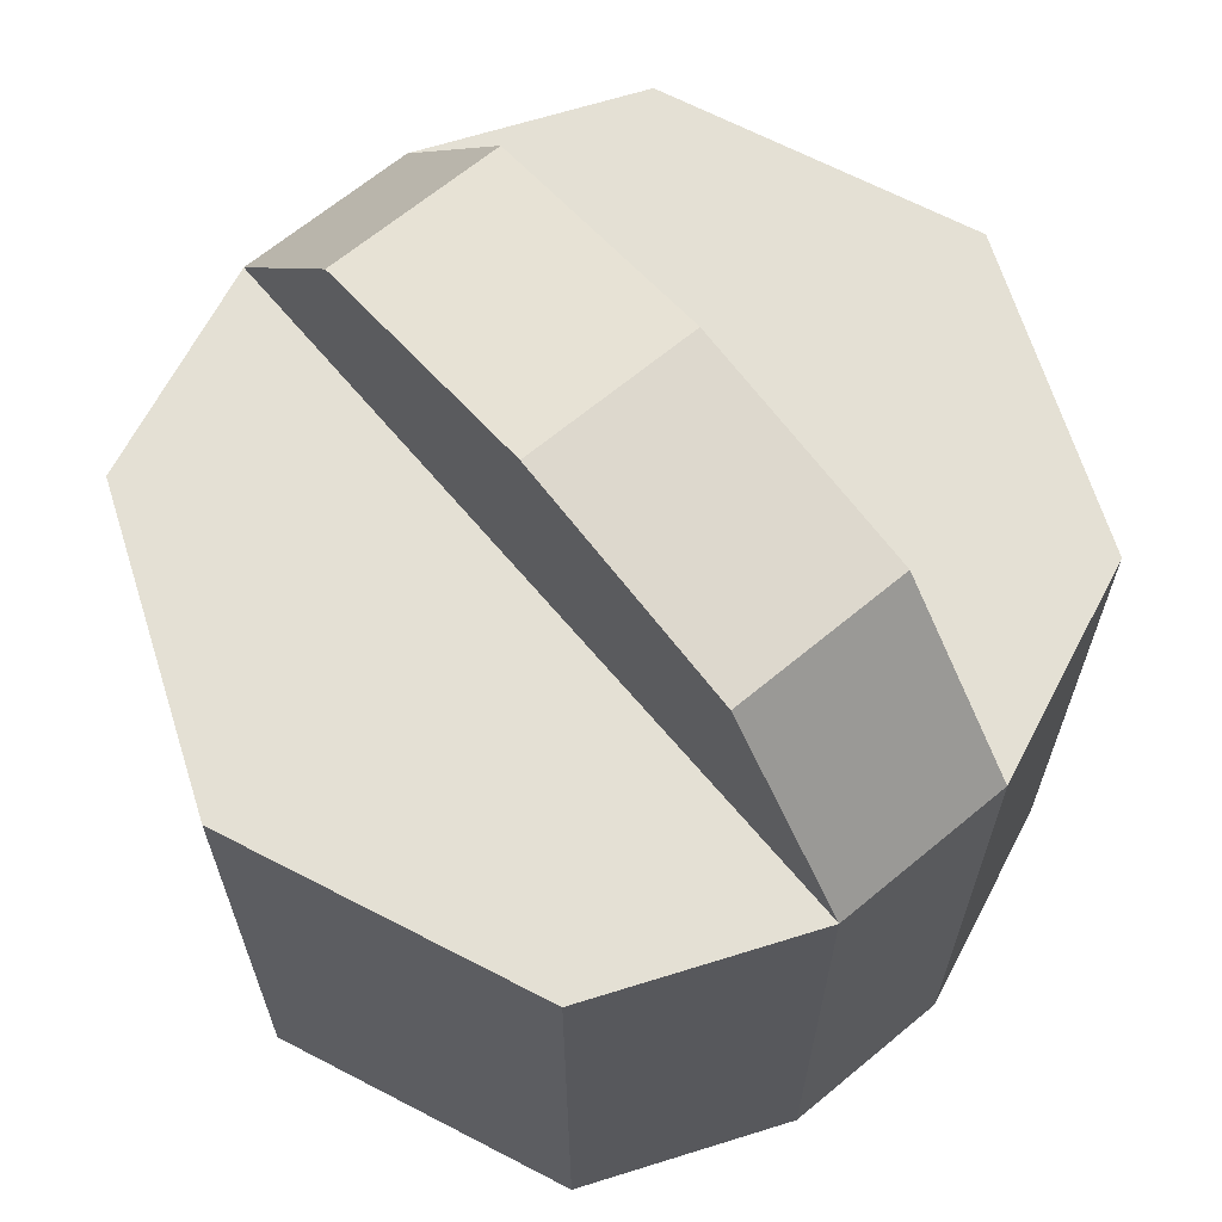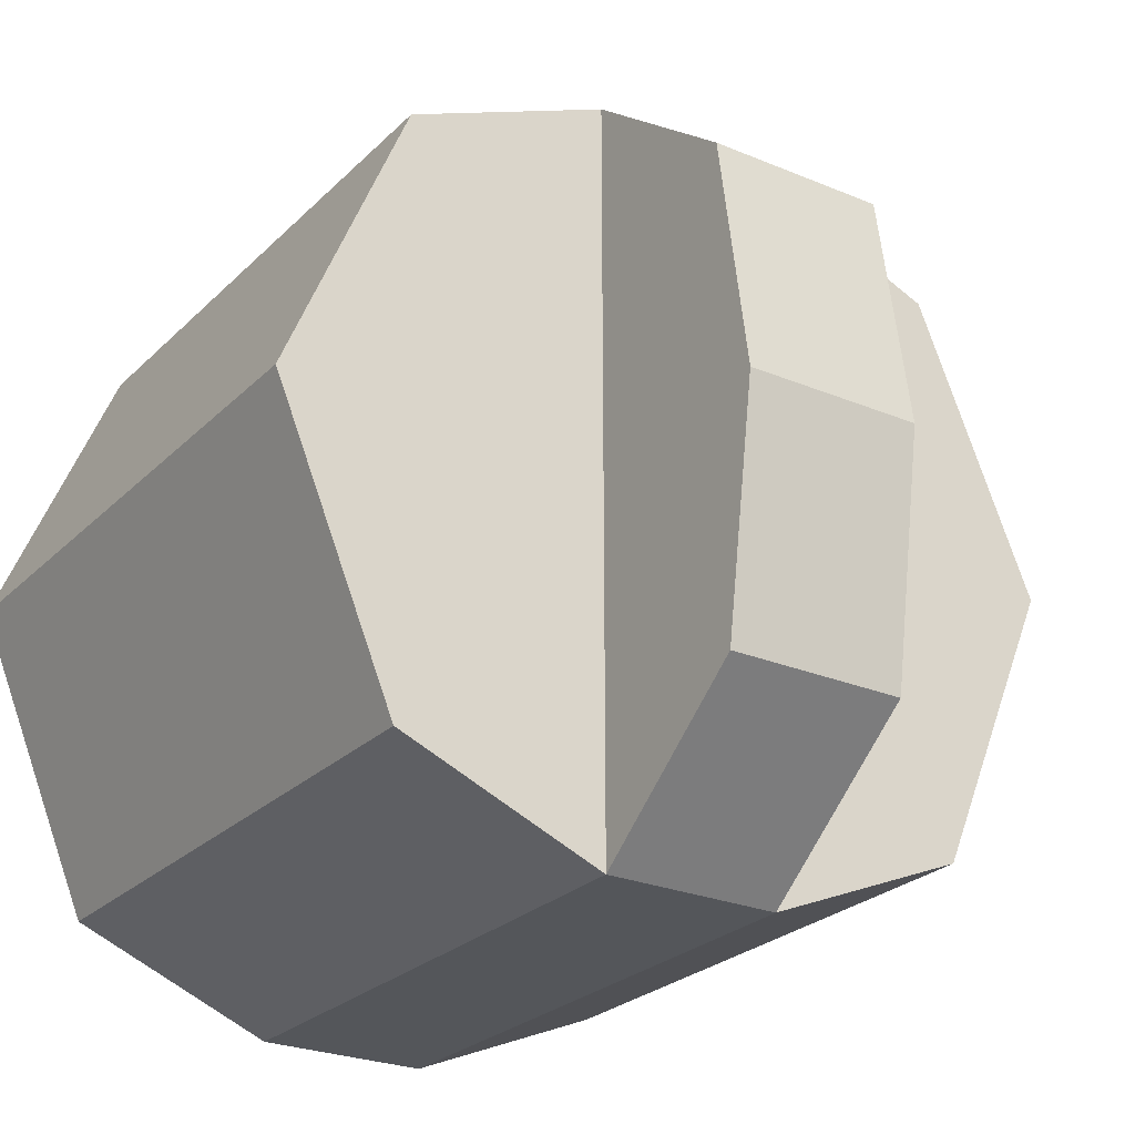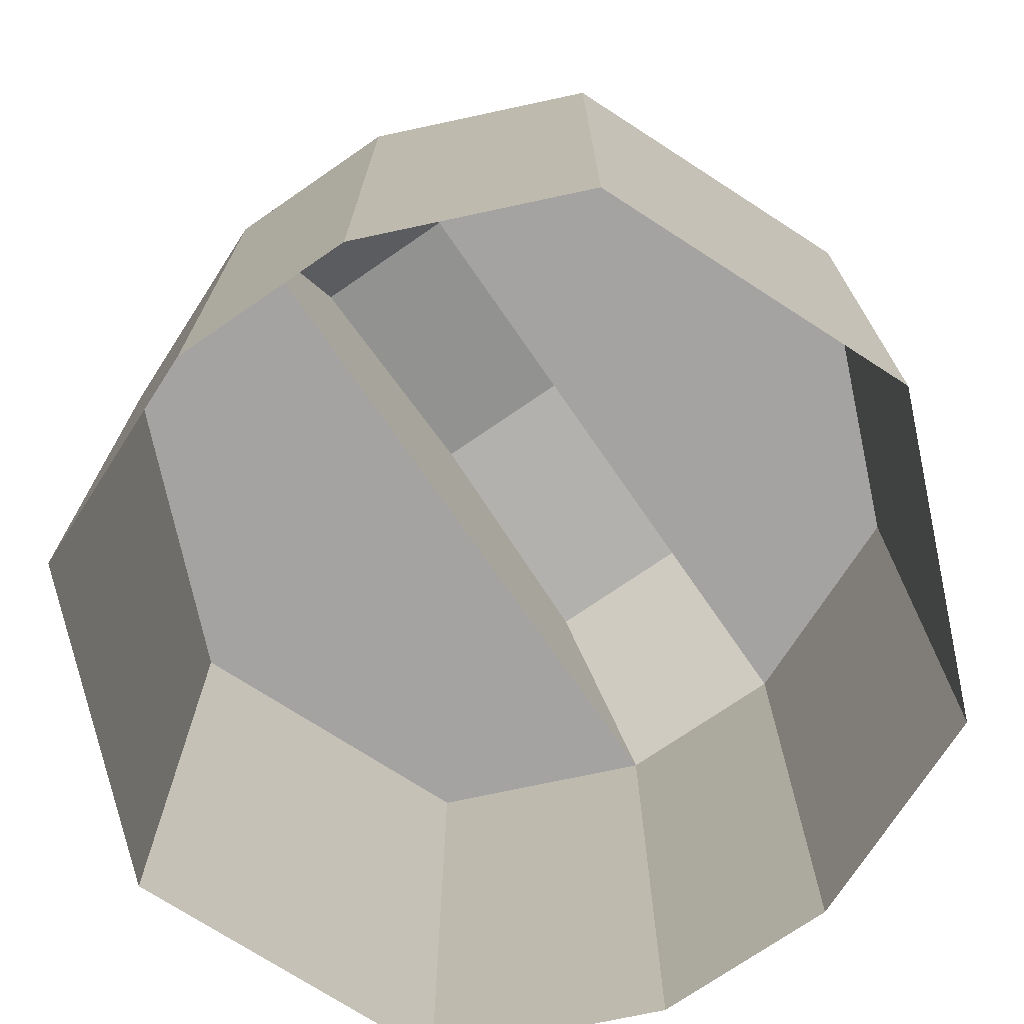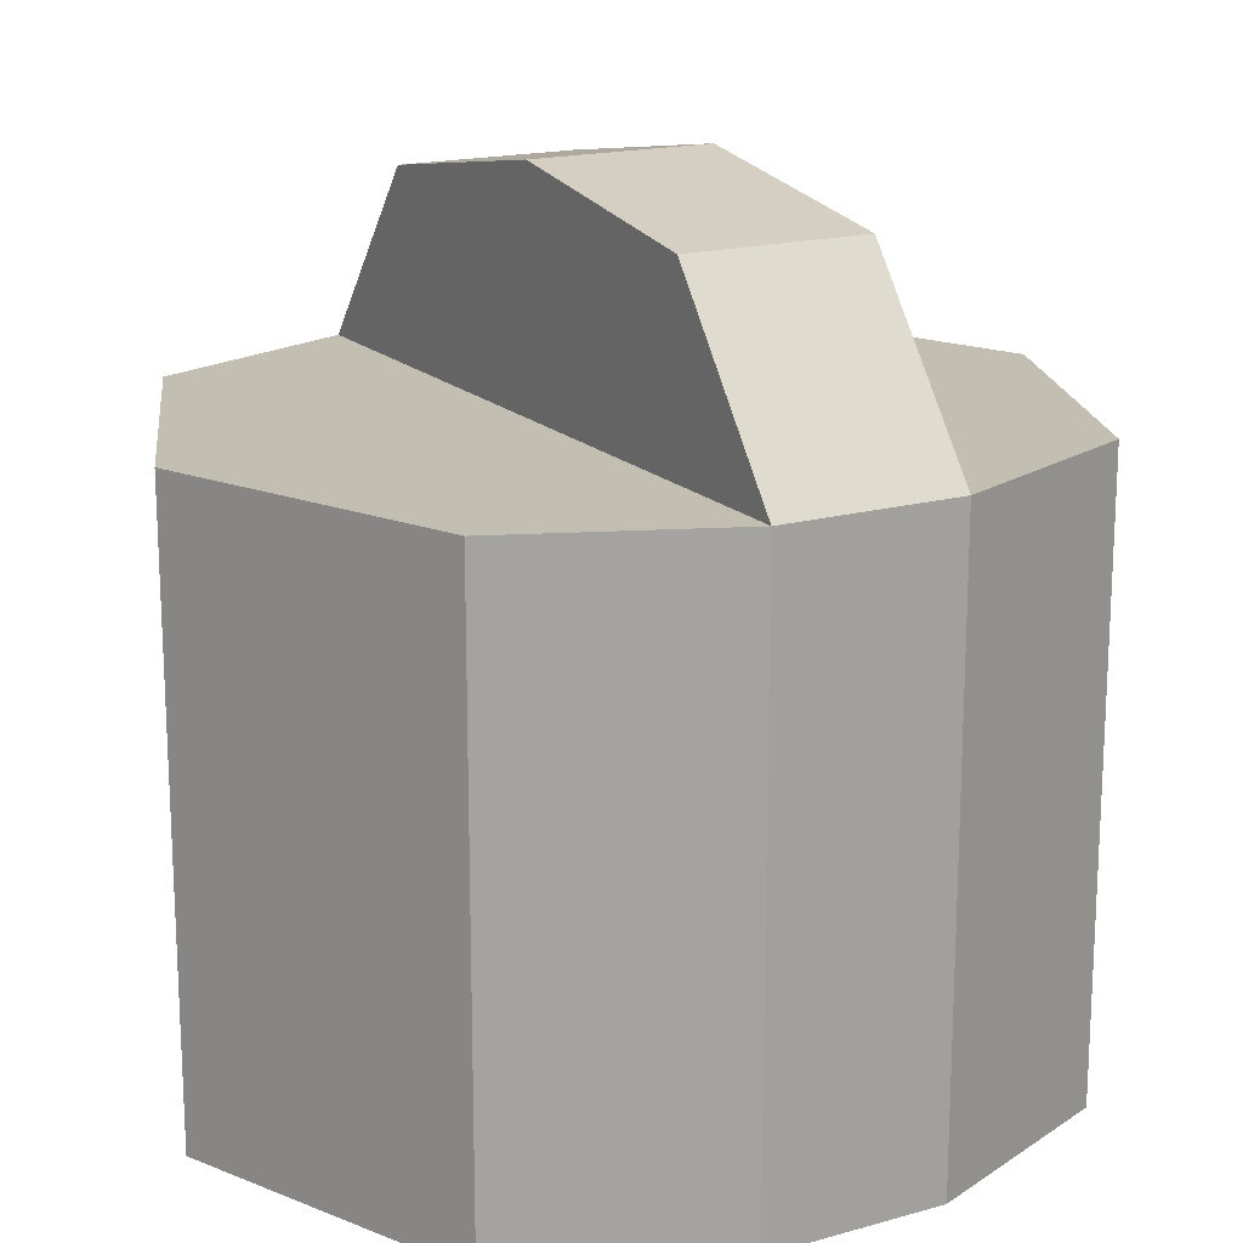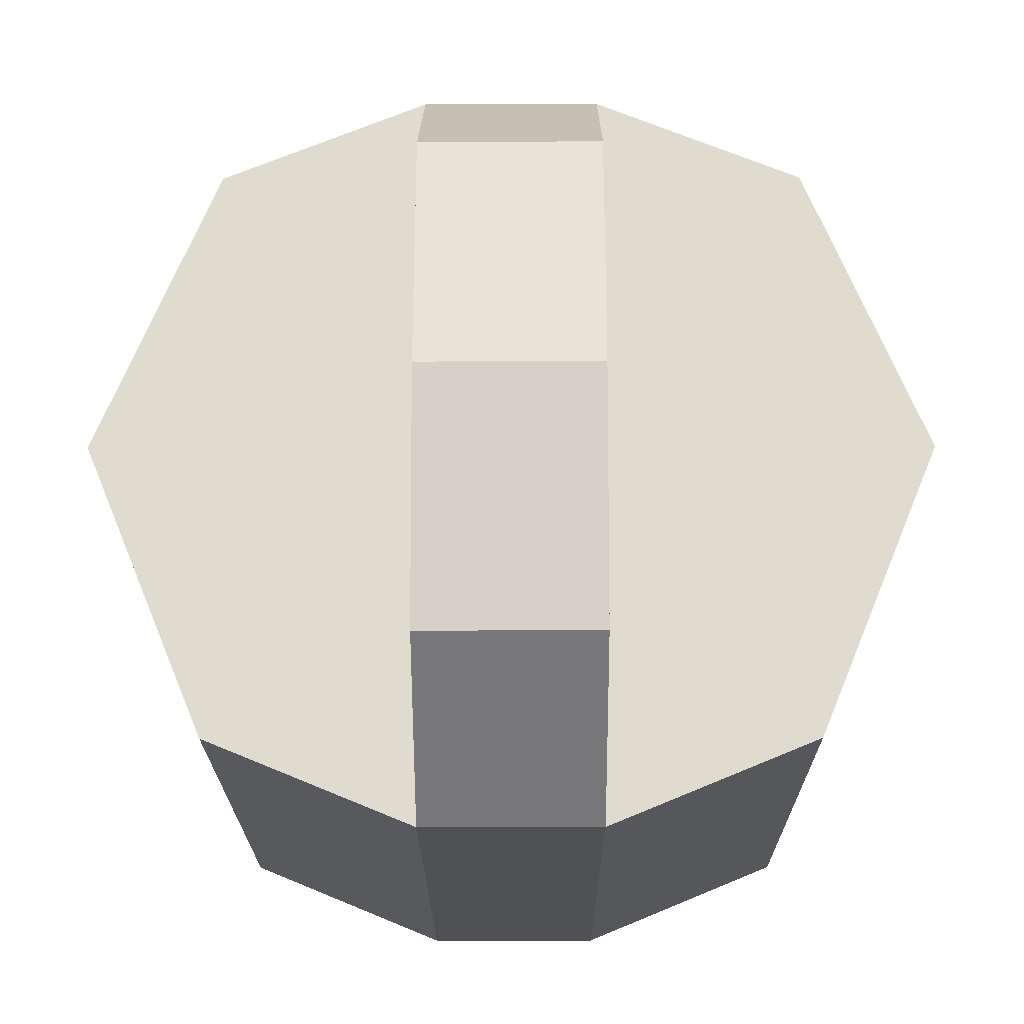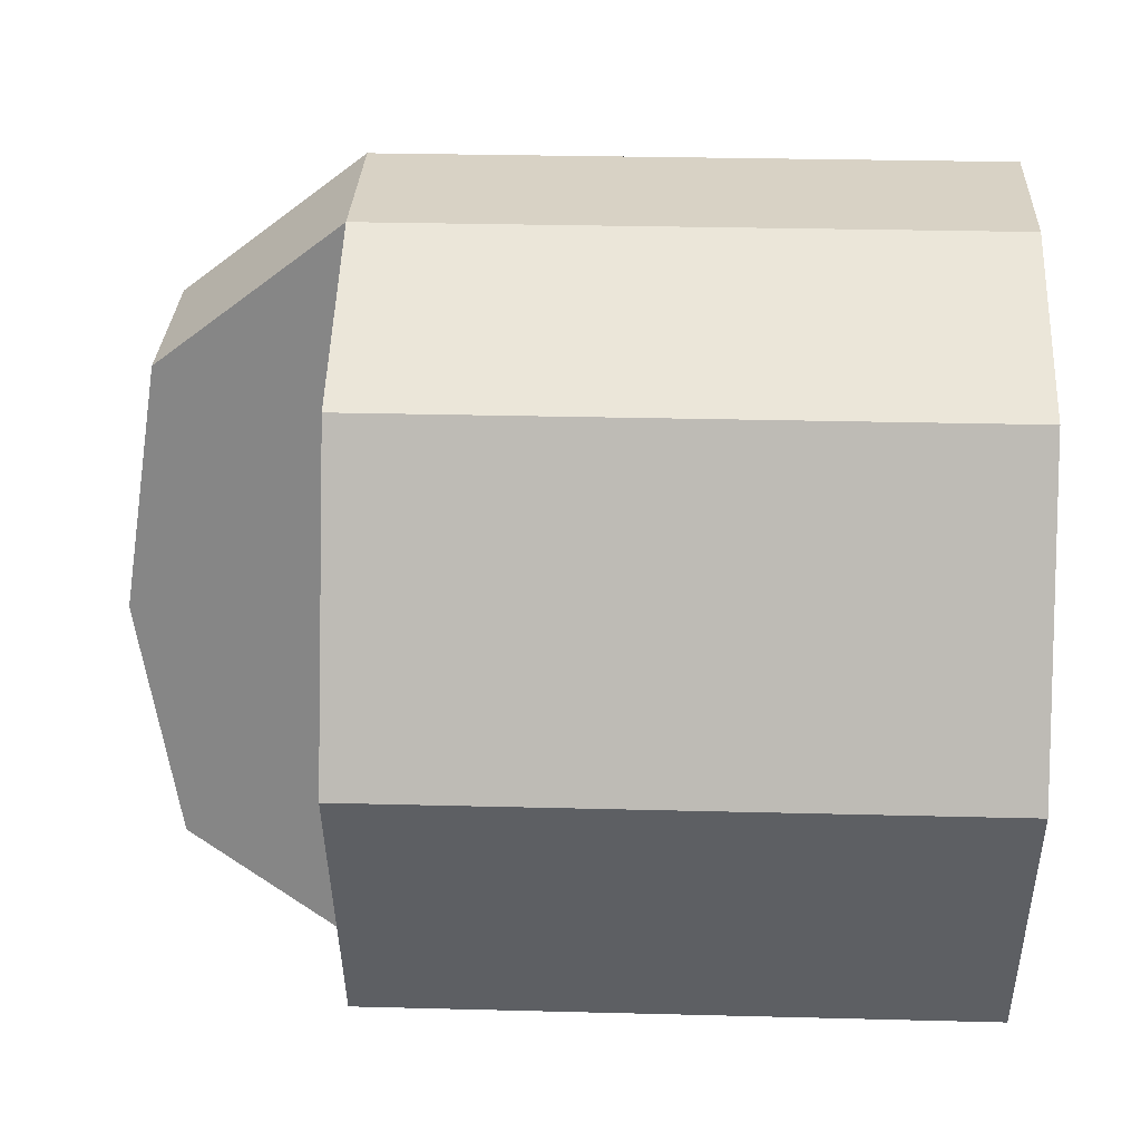
<metadata>
{"format":"obj","ext":"obj","renderer":"f3d","projection":"perspective","resolution":1024,"background":"white","views":[{"elev":66.0,"azim":-39.9,"up":"+Z"},{"elev":-25.6,"azim":-33.8,"up":"+Y"},{"elev":-73.1,"azim":-145.4,"up":"+Z"},{"elev":17.3,"azim":-29.3,"up":"+Z"},{"elev":-19.7,"azim":0.3,"up":"+Y"},{"elev":27.7,"azim":92.3,"up":"+Y"}]}
</metadata>
<code>
g SM_Prop_Kitchen_Grill_01_Dial_02
v 0.03205 0.03205 0.04532
v -0.03205 0.03205 0.04532
v -0.04532 -2.974e-08 0.04532
v -0.03205 -0.03205 0.04532
v 0.03205 -0.03205 0.04532
v 0.04532 -2.974e-08 0.04532
v 0.03205 0.03205 -0.0192
v -0.03205 0.03205 -0.0192
v -0.04532 -2.974e-08 -0.0192
v -0.03205 -0.03205 -0.0192
v 0.03205 -0.03205 -0.0192
v 0.04532 -2.974e-08 -0.0192
v -0.009614 0.04134 0.04532
v 0.009614 0.04134 0.04532
v -0.009614 -2.974e-08 0.04532
v 0.009614 -2.974e-08 0.04532
v 0.009614 -0.04134 0.04532
v -0.009614 -0.04134 0.04532
v -0.009614 0.04134 -0.0192
v 0.009614 0.04134 -0.0192
v 0.009614 -0.04134 -0.0192
v -0.009614 -0.04134 -0.0192
v -0.009614 0.02639 0.06458
v 0.009614 0.02639 0.06458
v -0.009614 -2.974e-08 0.06868
v 0.009614 -2.974e-08 0.06868
v -0.009614 -0.02639 0.06458
v 0.009614 -0.02639 0.06458
v 0.005459 -2.974e-08 0.06868
v 0.005459 0.02639 0.06458
v 0.005459 0.04134 0.04532
v 0.005459 0.04134 -0.0192
v -0.005459 -2.974e-08 0.06868
v -0.005459 0.02639 0.06458
v -0.005459 0.04134 0.04532
v -0.005459 0.04134 -0.0192
v -0.04532 -2.974e-08 -0.0192
v -0.04532 -2.974e-08 0.04532
v 0.04532 -2.974e-08 -0.0192
v 0.04532 -2.974e-08 0.04532
v -0.009614 -2.974e-08 0.06868
v -0.005459 -2.974e-08 0.06868
v 0.03205 0.03205 0.04532
v -0.009614 0.04134 0.04532
v -0.03205 0.03205 0.04532
v -0.04532 -2.974e-08 0.04532
v -0.03205 -0.03205 0.04532
v -0.009614 -0.04134 0.04532
v 0.009614 -0.04134 0.04532
v 0.03205 -0.03205 0.04532
v 0.04532 -2.974e-08 0.04532
v 0.03205 0.03205 -0.0192
v 0.03205 0.03205 0.04532
v 0.009614 0.04134 0.04532
v -0.009614 0.04134 0.04532
v -0.03205 0.03205 0.04532
v -0.03205 0.03205 -0.0192
v -0.009614 0.04134 -0.0192
v -0.03205 -0.03205 -0.0192
v -0.03205 -0.03205 0.04532
v -0.009614 -0.04134 0.04532
v -0.009614 -0.04134 -0.0192
v 0.009614 -0.04134 0.04532
v 0.03205 -0.03205 0.04532
v 0.03205 -0.03205 -0.0192
v 0.009614 -0.04134 -0.0192
v -0.005459 0.04134 0.04532
v -0.005459 0.02639 0.06458
v -0.009614 0.02639 0.06458
v -0.009614 0.04134 0.04532
v -0.009614 0.04134 0.04532
v -0.009614 0.02639 0.06458
v -0.009614 -2.974e-08 0.06868
v -0.009614 -2.974e-08 0.04532
v 0.009614 -2.974e-08 0.04532
v 0.009614 -2.974e-08 0.06868
v 0.009614 0.04134 0.04532
v -0.009614 -0.02639 0.06458
v -0.009614 -0.04134 0.04532
v -0.009614 -0.02639 0.06458
v 0.009614 -0.02639 0.06458
v 0.009614 -0.04134 0.04532
v -0.009614 -0.04134 0.04532
v 0.009614 -0.04134 0.04532
v 0.009614 -0.02639 0.06458
v 0.009614 0.02639 0.06458
v 0.009614 -2.974e-08 0.06868
v 0.005459 -2.974e-08 0.06868
v 0.009614 0.04134 0.04532
v 0.009614 0.02639 0.06458
v 0.005459 0.02639 0.06458
v 0.009614 0.04134 -0.0192
v 0.009614 0.04134 0.04532
v 0.005459 0.04134 0.04532
v 0.005459 0.02639 0.06458
v 0.005459 -2.974e-08 0.06868
v -0.005459 -2.974e-08 0.06868
v -0.005459 0.02639 0.06458
v 0.005459 0.04134 0.04532
v 0.005459 0.02639 0.06458
v -0.005459 0.02639 0.06458
v -0.005459 0.04134 0.04532
v -0.005459 0.04134 -0.0192
v 0.005459 0.04134 -0.0192
v 0.005459 0.04134 0.04532
v -0.005459 0.04134 0.04532
g SM_Prop_Kitchen_Grill_01_Dial_02_0
f 3 2 8
f 9 3 8
f 4 38 37
f 10 4 37
f 6 5 11
f 12 6 11
f 1 40 39
f 7 1 39
f 36 19 13
f 35 36 13
f 25 33 34
f 23 25 34
f 27 42 41
f 27 28 42
f 28 29 42
f 26 29 28
f 22 21 17
f 18 22 17
f 14 16 43
f 43 16 51
f 51 16 50
f 50 16 49
f 45 15 44
f 46 15 45
f 47 15 46
f 48 15 47
f 54 53 52
f 20 54 52
f 57 56 55
f 58 57 55
f 61 60 59
f 62 61 59
f 65 64 63
f 66 65 63
f 69 68 67
f 70 69 67
f 73 72 71
f 74 73 71
f 78 73 74
f 79 78 74
f 77 24 75
f 24 76 75
f 75 76 84
f 76 85 84
f 82 81 80
f 83 82 80
f 88 87 86
f 30 88 86
f 91 90 89
f 31 91 89
f 93 92 32
f 94 93 32
f 97 96 95
f 98 97 95
f 101 100 99
f 102 101 99
f 105 104 103
f 106 105 103

</code>
